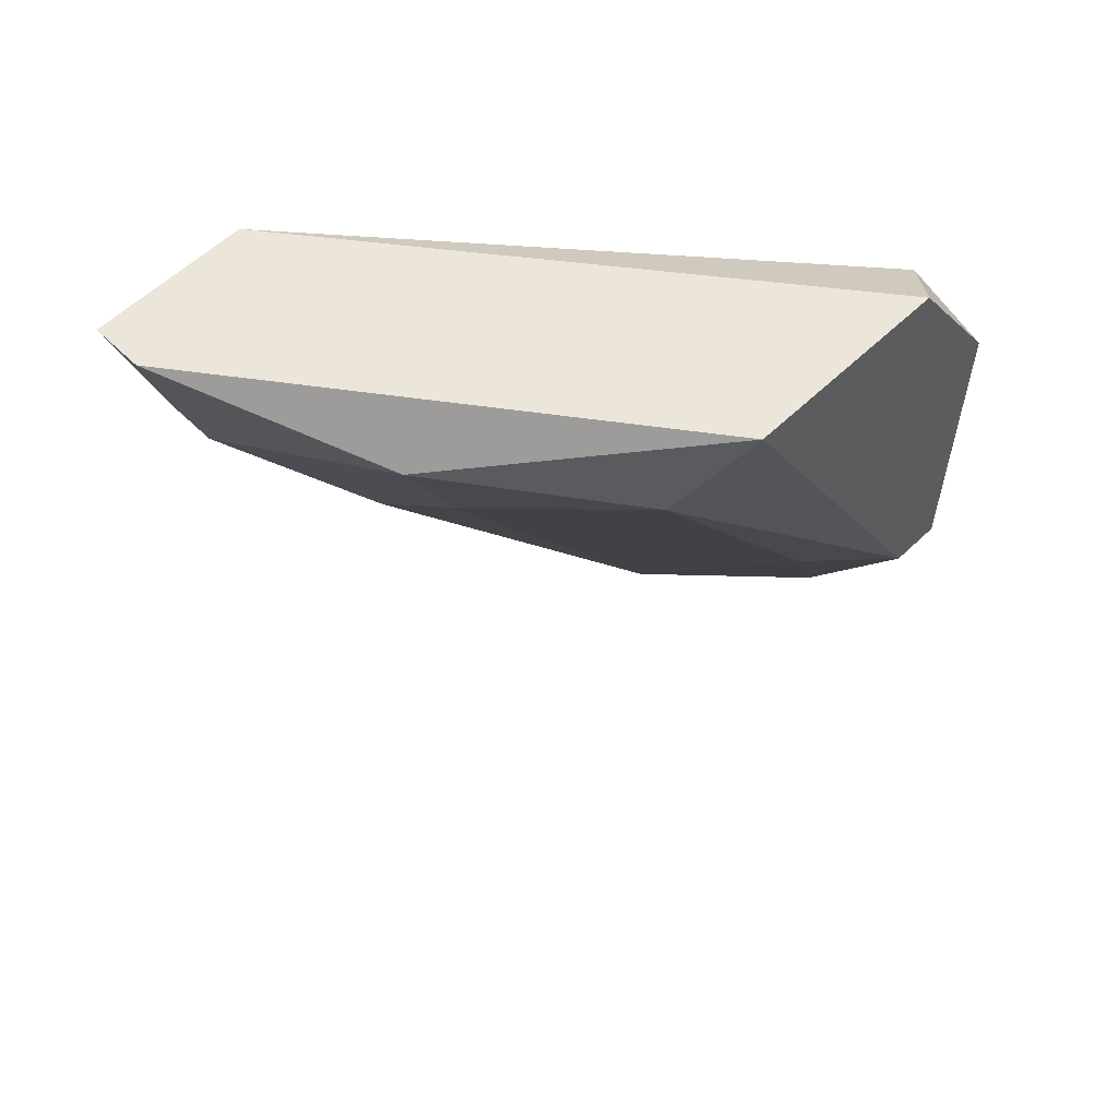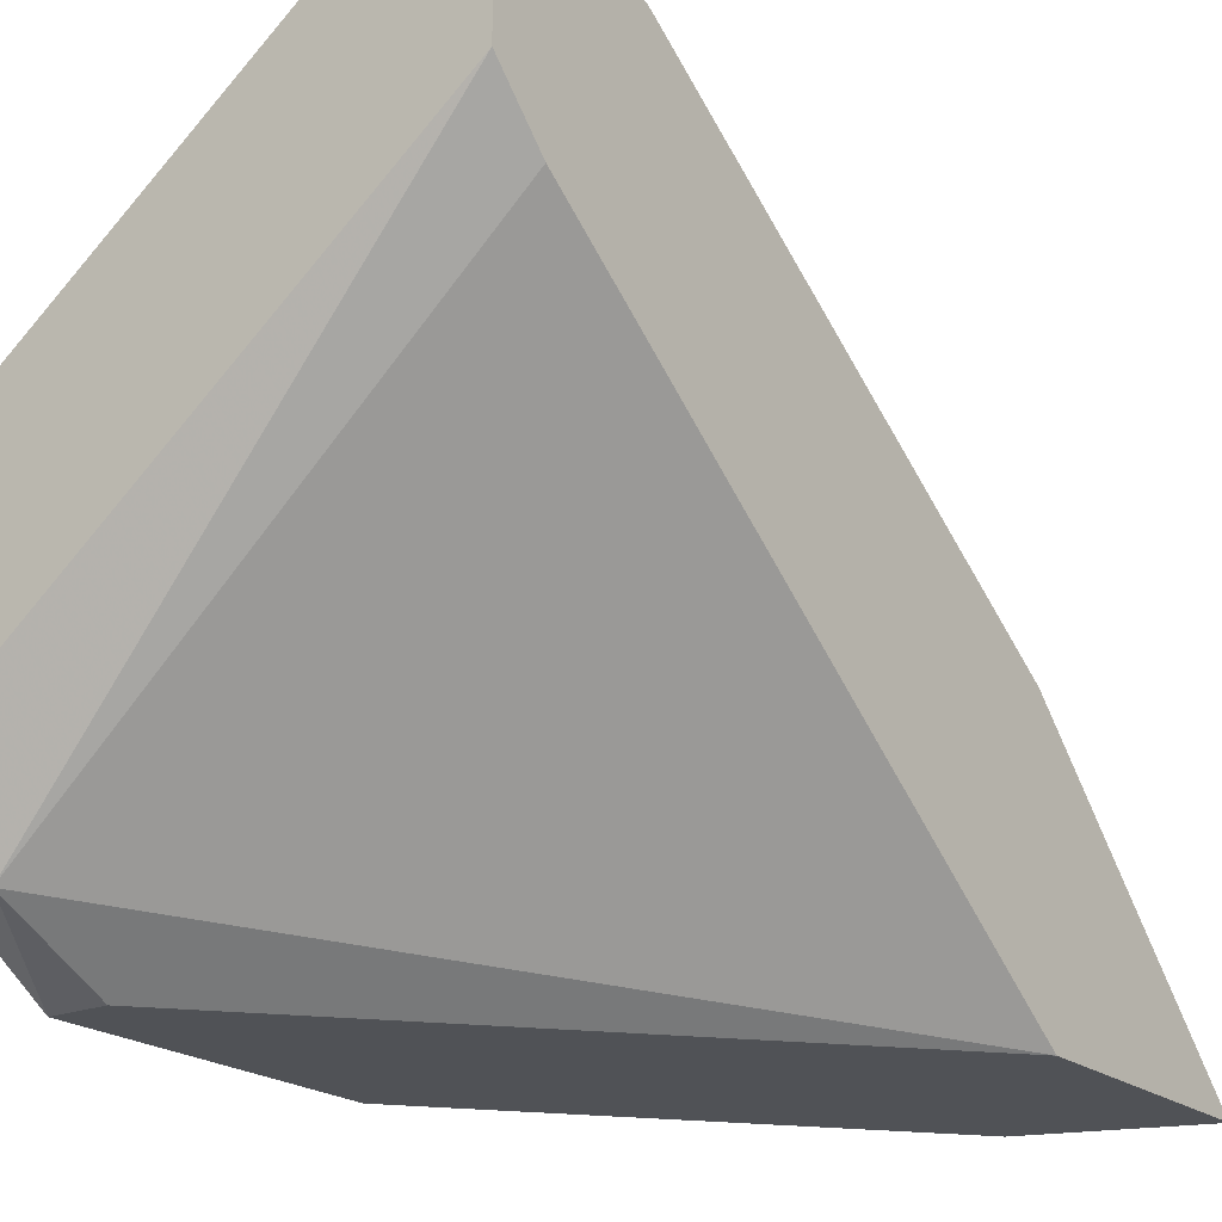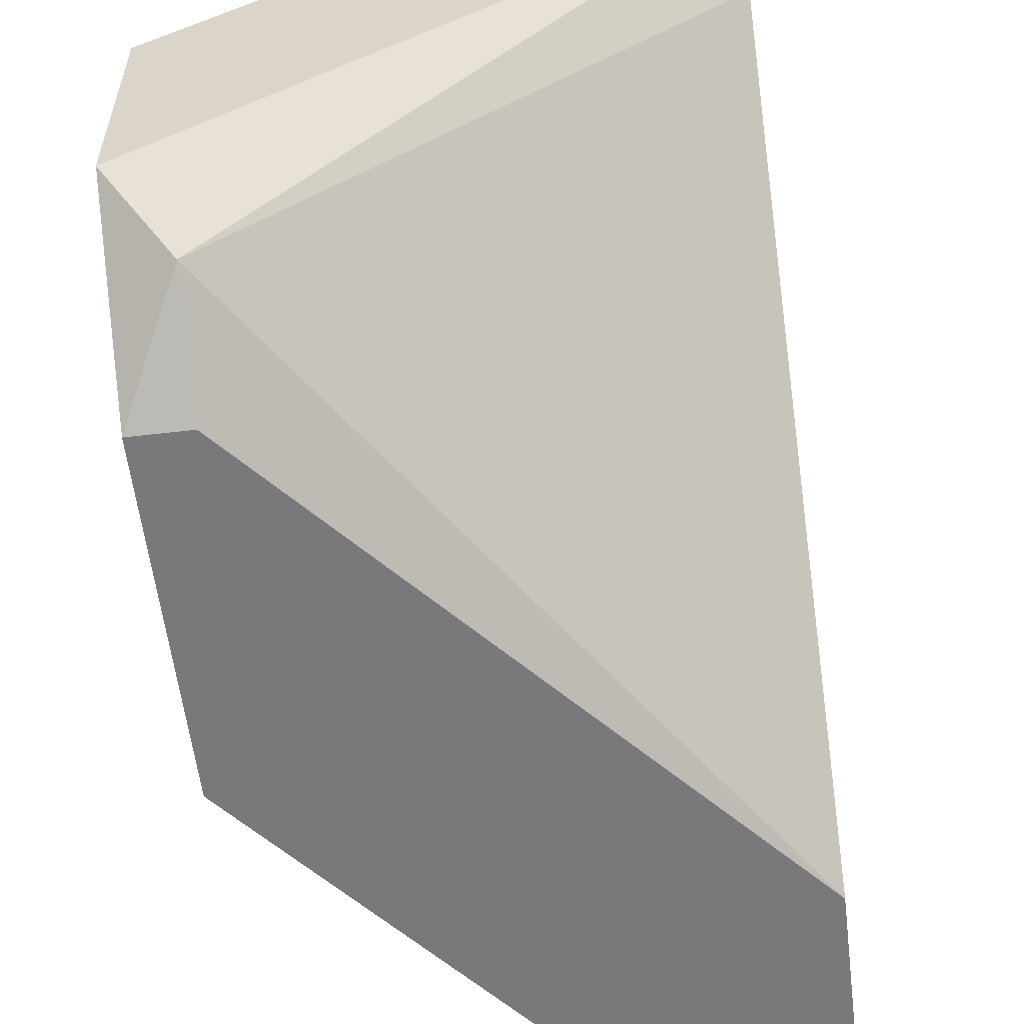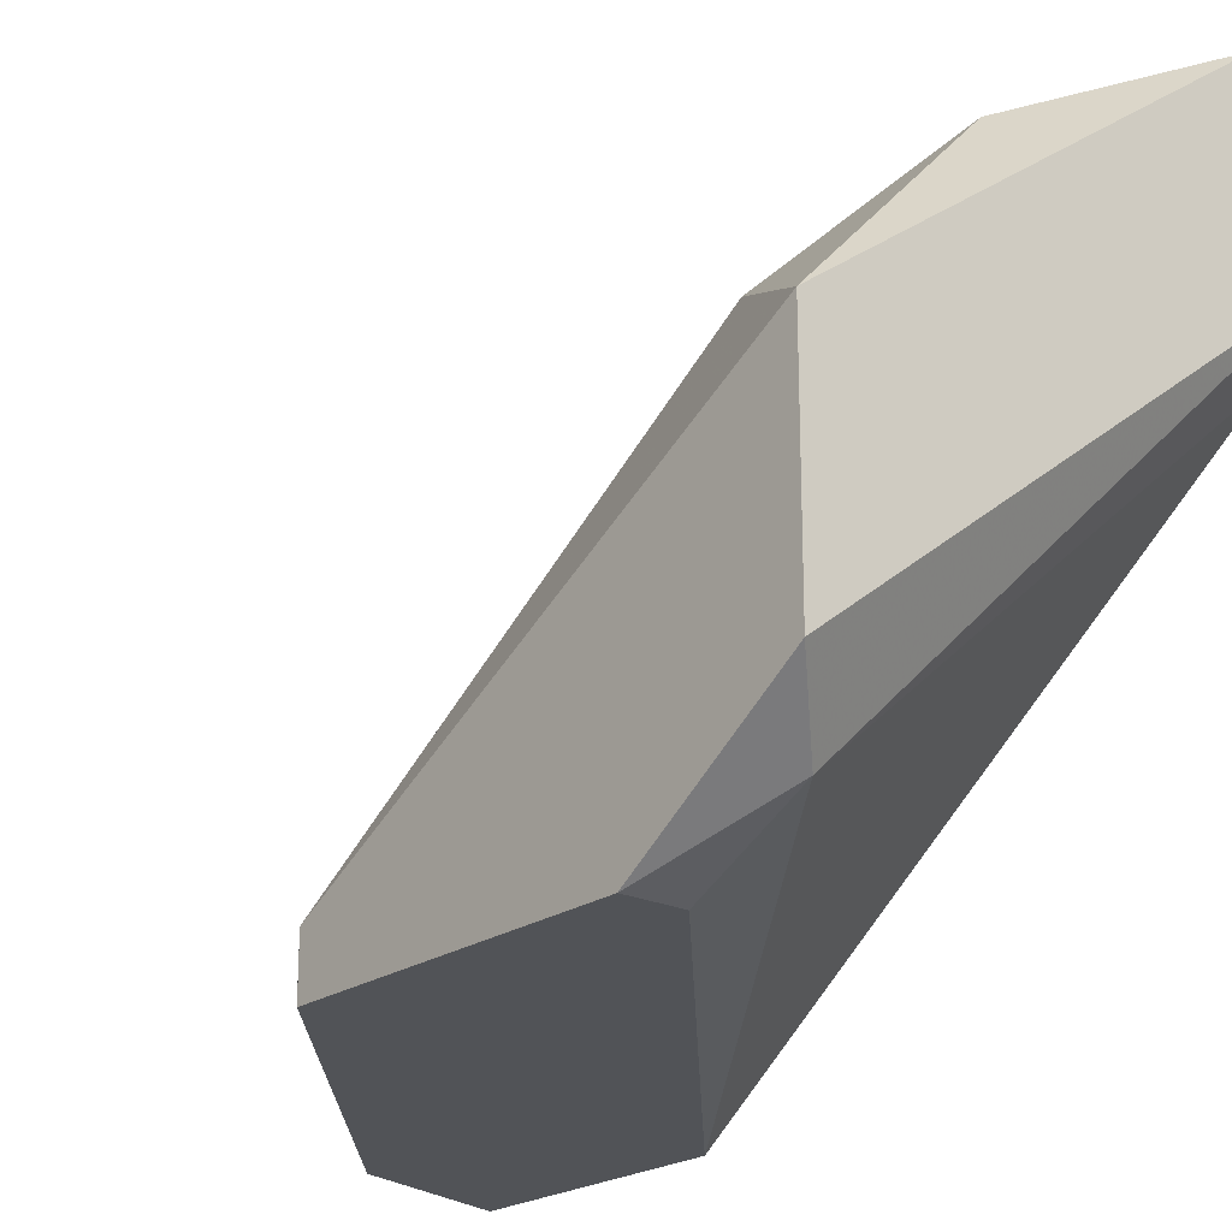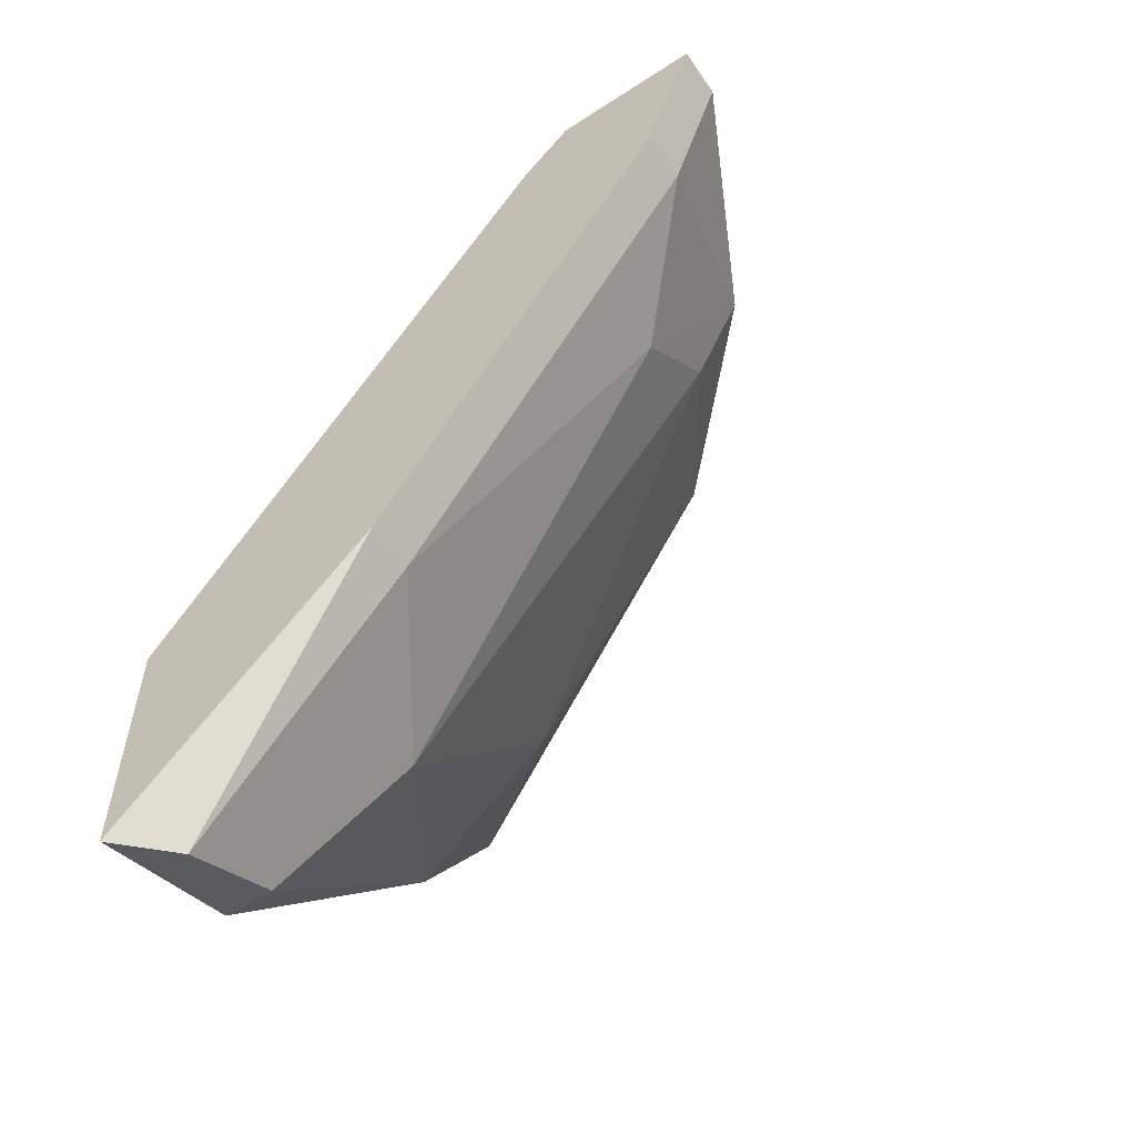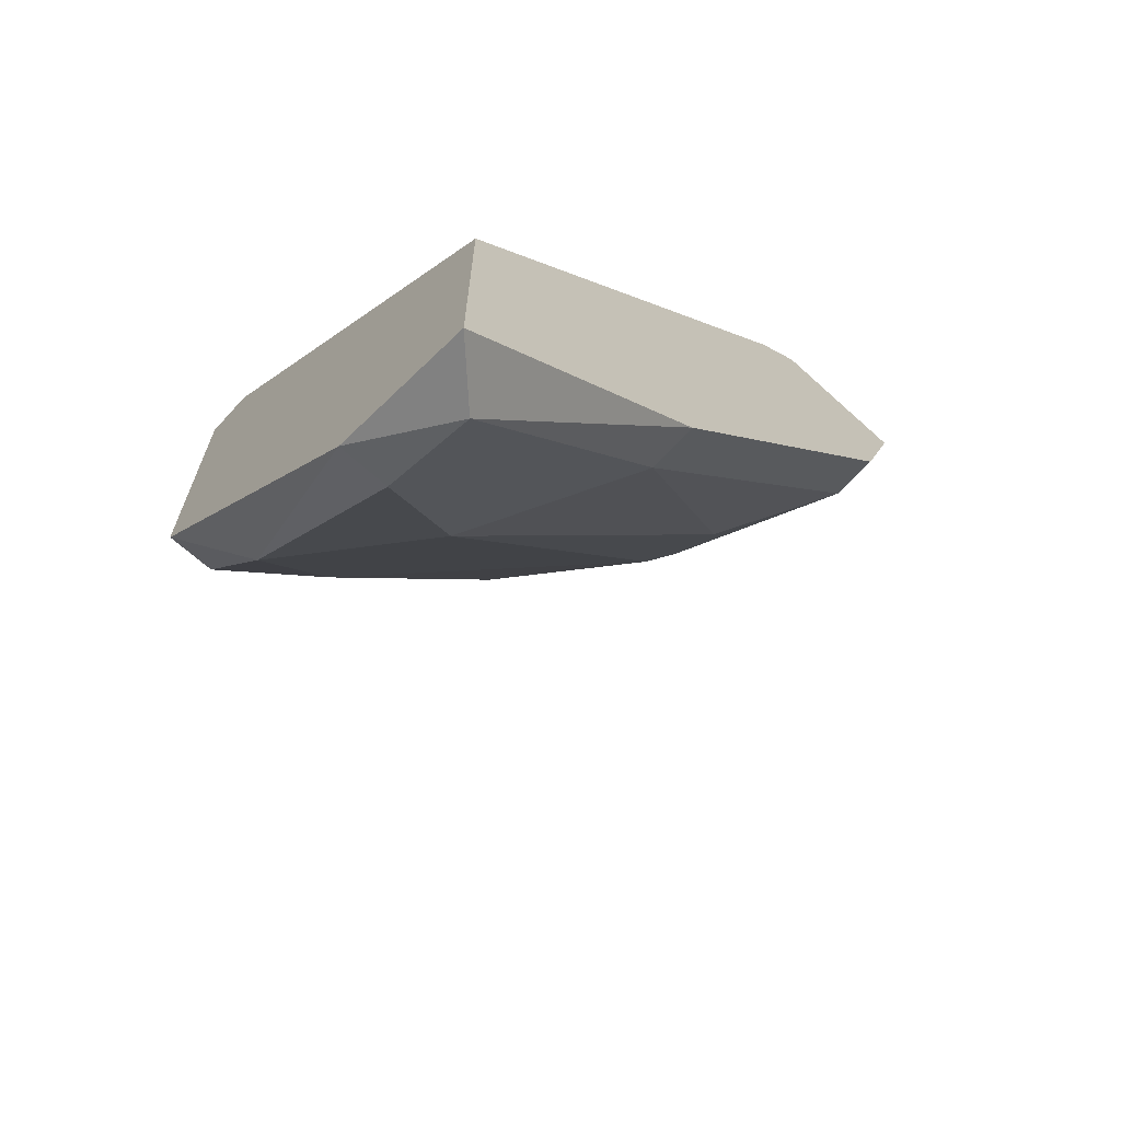
<metadata>
{"format":"obj","ext":"obj","renderer":"f3d","projection":"perspective","resolution":1024,"background":"white","views":[{"elev":57.6,"azim":45.2,"up":"+Y"},{"elev":-20.9,"azim":-144.3,"up":"+Z"},{"elev":-57.9,"azim":-173.1,"up":"+Z"},{"elev":-21.8,"azim":140.6,"up":"+Z"},{"elev":-56.6,"azim":-55.9,"up":"+Y"},{"elev":-66.8,"azim":-132.2,"up":"+Y"}]}
</metadata>
<code>
v 0.0224 -0.001408 0.01446
v 0.0224 -0.01163 0.01446
v 0.0224 -0.01163 0.01616
v 0.0224 0.003703 0.02468
v 0.0224 0.003703 0.01787
v 0.007069 -0.001408 0.0332
v 0.007069 0.002 0.02808
v 0.007069 -0.02526 0.01446
v 0.007069 0.003703 0.02978
v 0.007069 0.003703 0.0349
v 0.007069 -0.01674 0.01446
v 0.007069 -0.01674 0.02298
v 0.008774 -0.001408 0.0332
v 0.008774 -0.02526 0.01616
v 0.008774 0.003703 0.0349
v 0.008774 -0.01674 0.02298
v 0.01388 -0.01844 0.01957
v 0.02069 -0.001408 0.01446
v 0.02069 0.002 0.01616
v 0.02069 0.000296 0.02638
v 0.02069 -0.009926 0.01957
v 0.01218 -0.02355 0.01446
v 0.01218 -0.02355 0.01616
v 0.01218 -0.004815 0.02978
v 0.01899 -0.01674 0.01616
v 0.01558 -0.001408 0.02978
v 0.01558 0.002 0.03149
f 12 13 6
f 10 15 9
f 11 10 9
f 9 15 4
f 15 10 13
f 10 11 8
f 11 2 8
f 2 11 1
f 4 2 1
f 4 15 27
f 20 4 27
f 15 13 27
f 8 14 12
f 10 8 12
f 19 9 5
f 9 4 5
f 1 19 5
f 4 1 5
f 2 4 3
f 4 20 3
f 25 2 3
f 8 2 22
f 14 8 22
f 2 25 22
f 19 11 7
f 9 19 7
f 11 9 7
f 20 27 26
f 12 14 16
f 13 12 16
f 27 13 24
f 17 26 24
f 26 27 24
f 16 17 24
f 13 16 24
f 25 17 23
f 14 22 23
f 22 25 23
f 16 14 23
f 17 16 23
f 17 25 21
f 3 20 21
f 25 3 21
f 20 26 21
f 26 17 21
f 11 19 18
f 19 1 18
f 1 11 18
f 13 10 6
f 10 12 6

</code>
